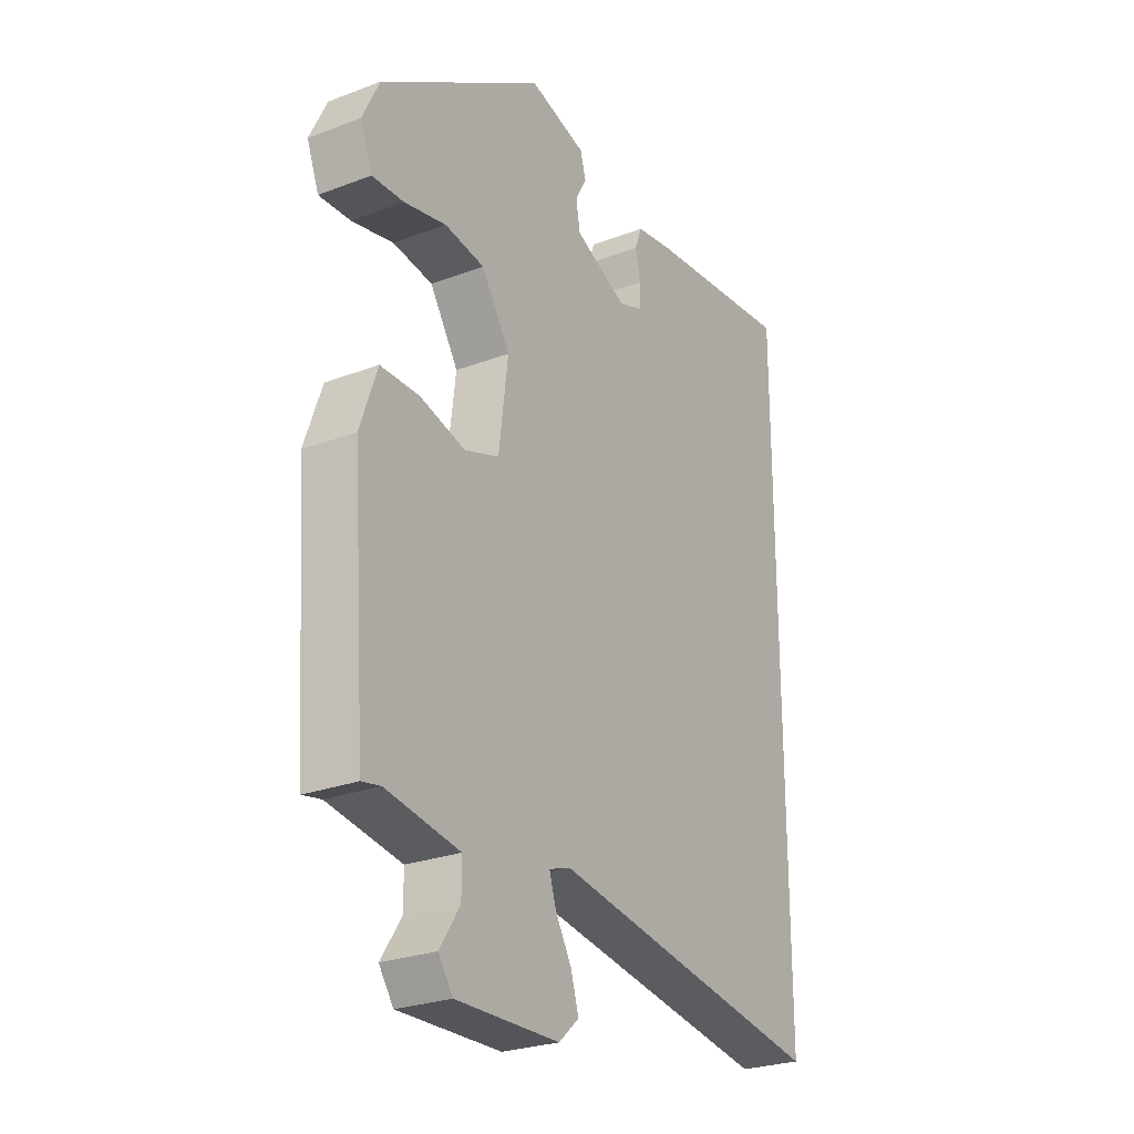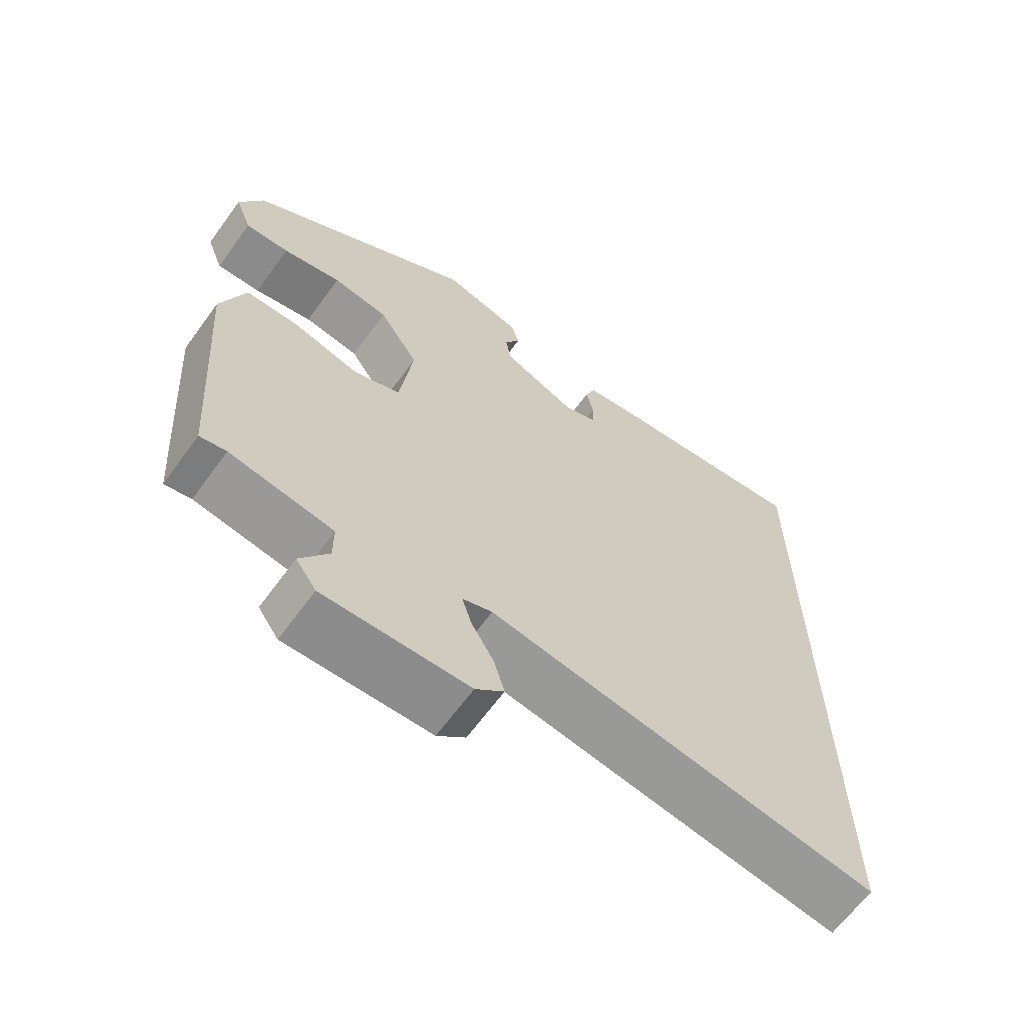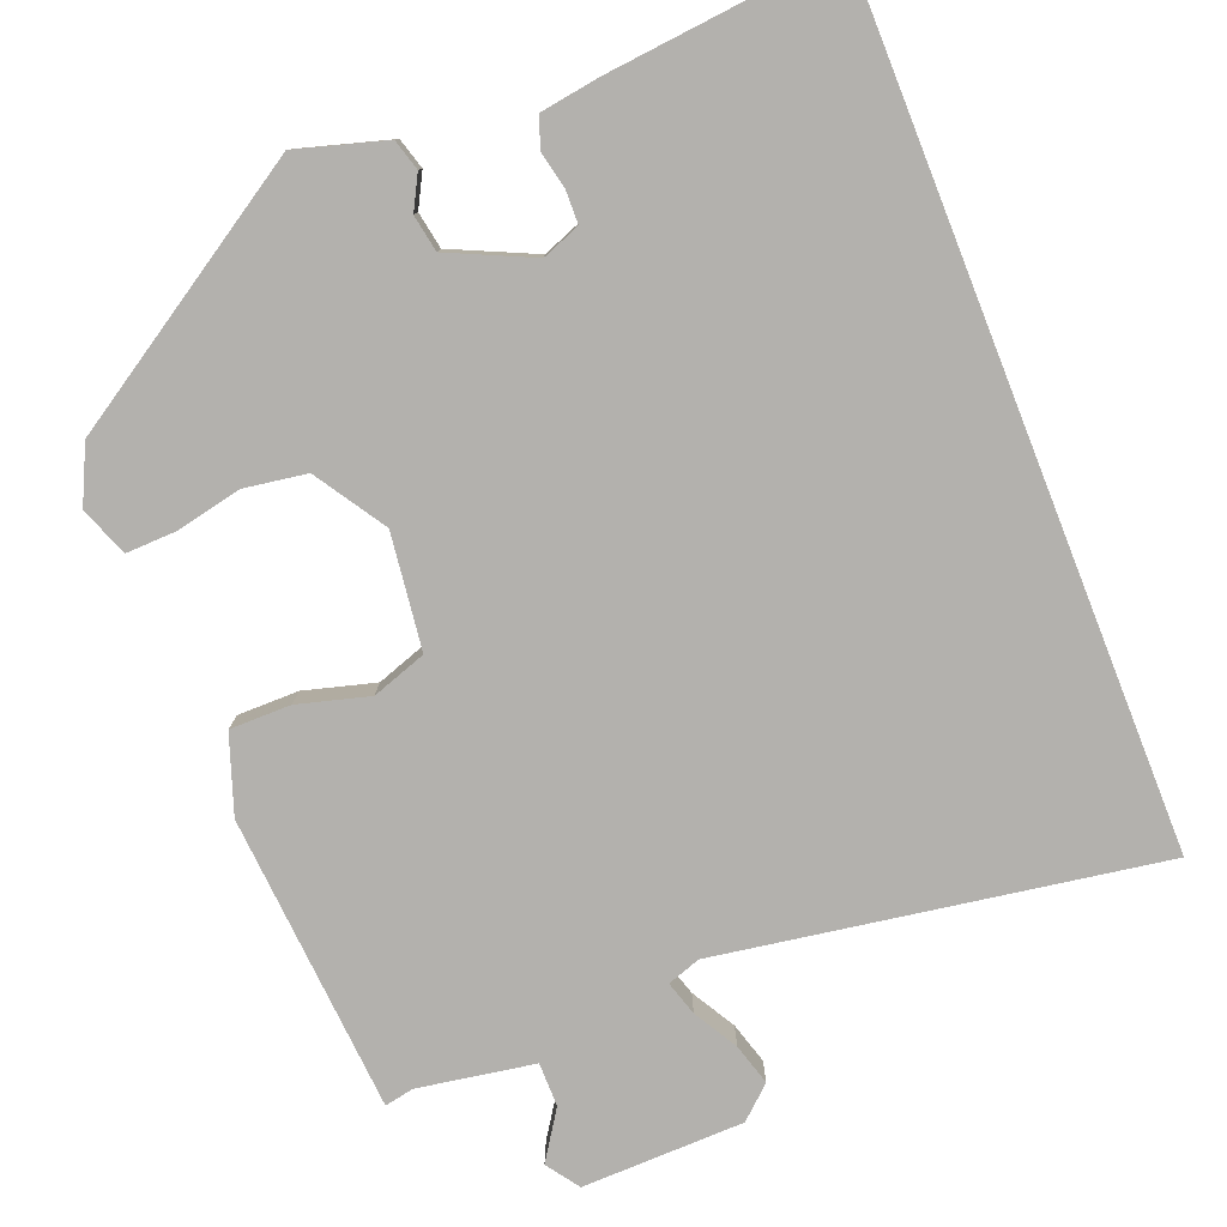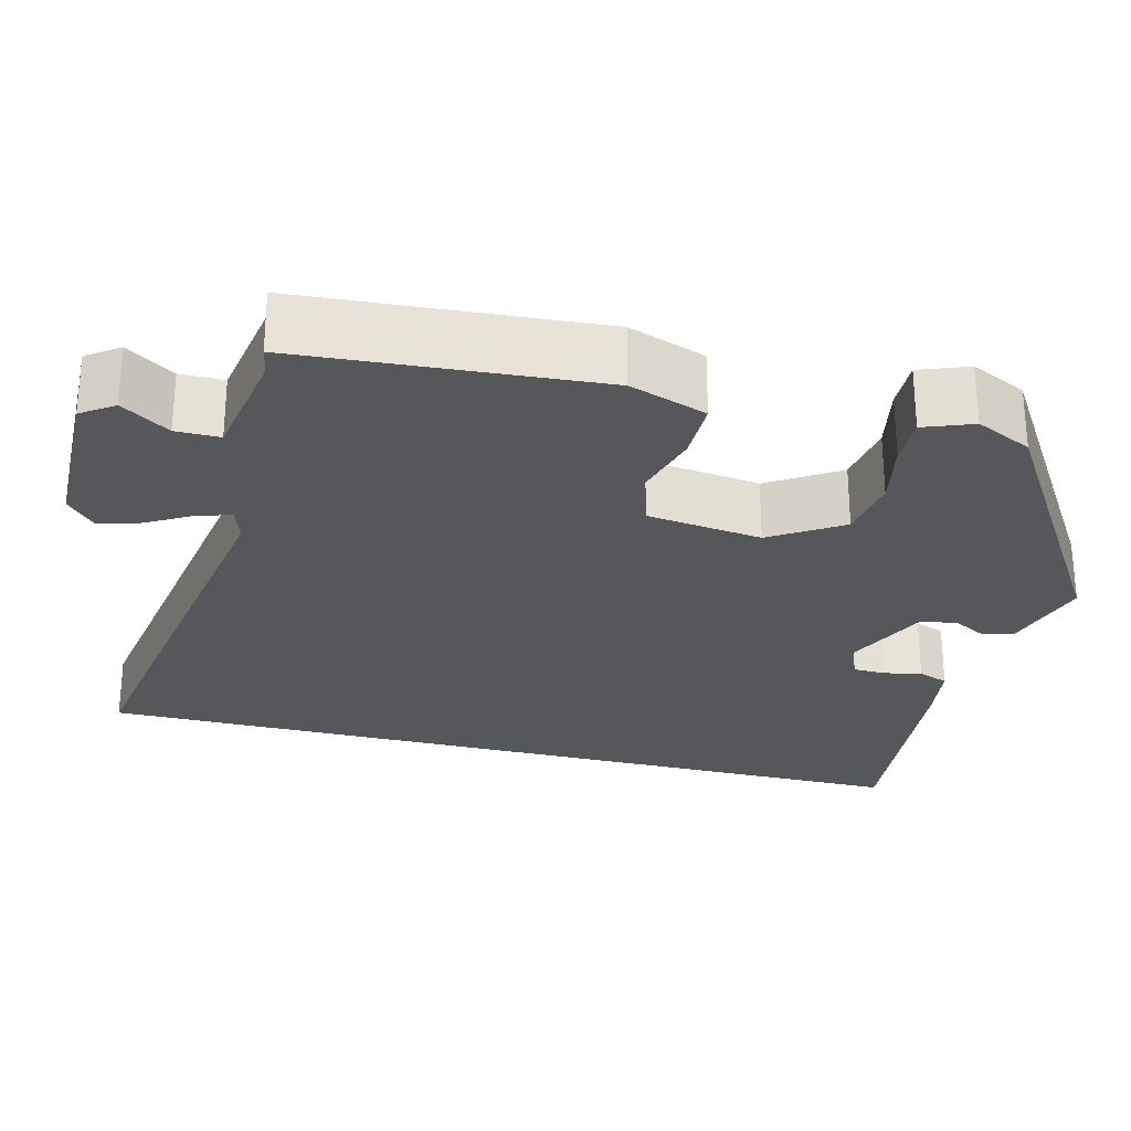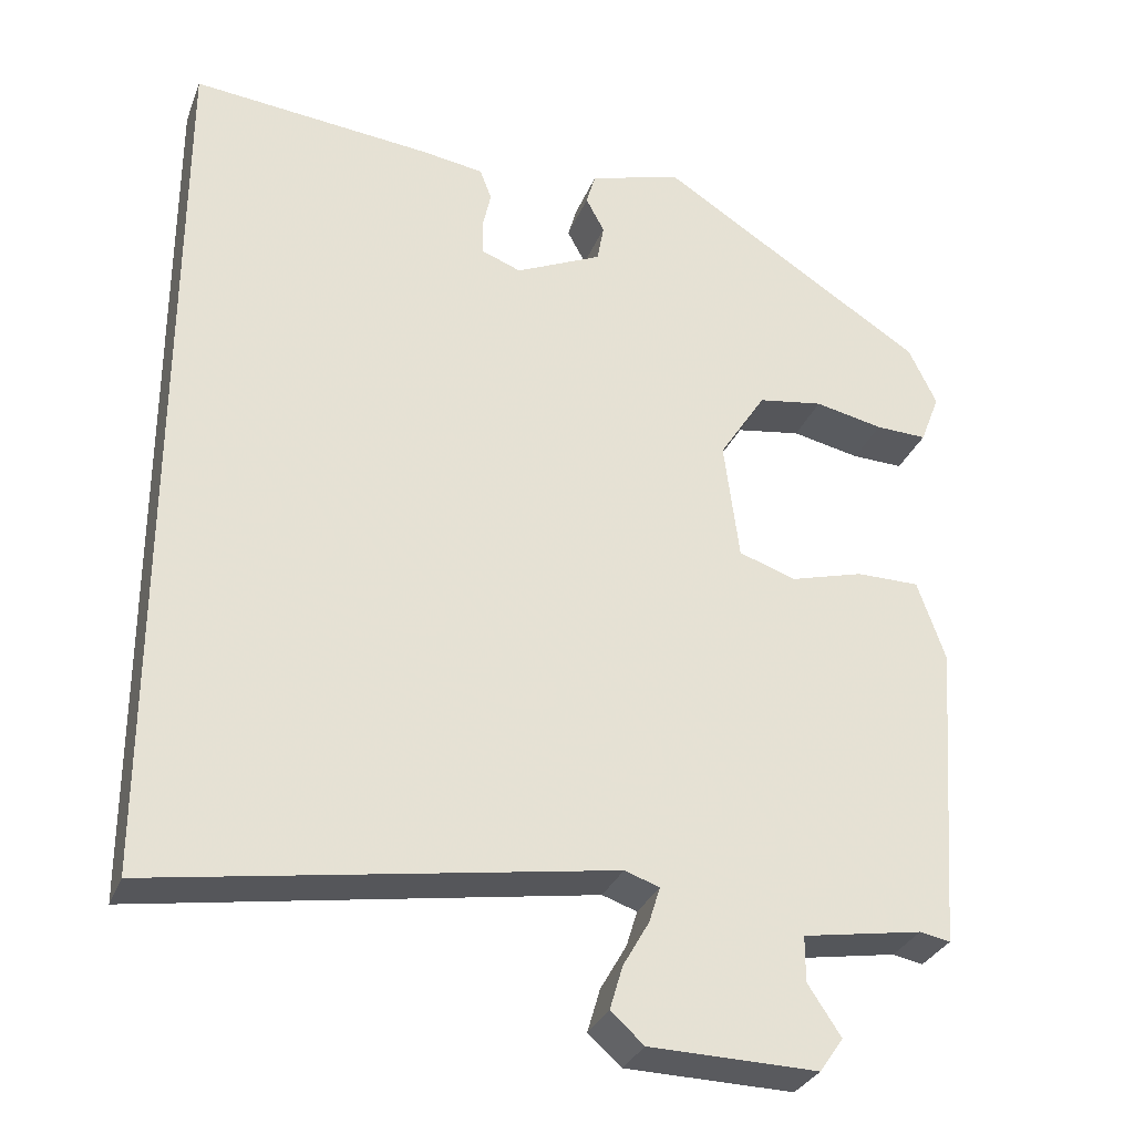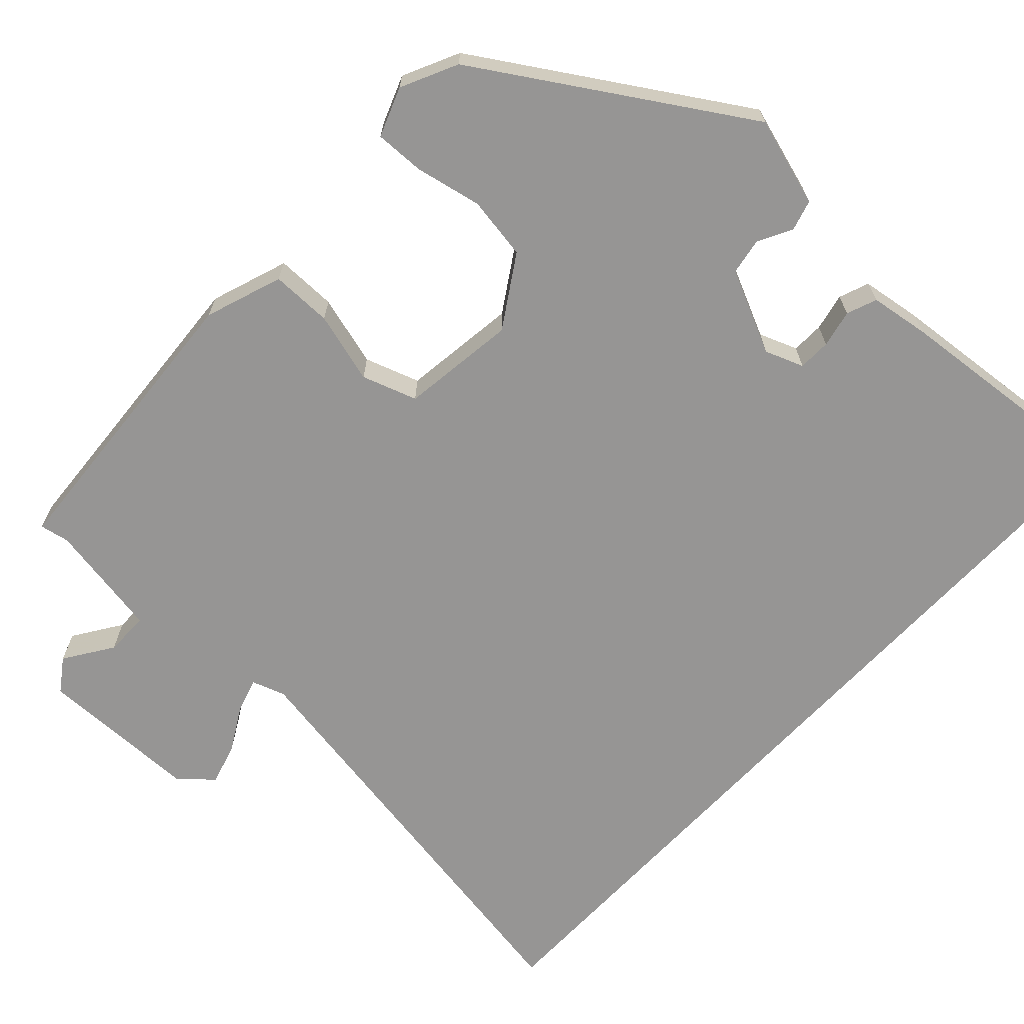
<metadata>
{"format":"obj","ext":"obj","renderer":"f3d","projection":"perspective","resolution":1024,"background":"white","views":[{"elev":-26.1,"azim":-59.0,"up":"+Z"},{"elev":-64.8,"azim":-36.1,"up":"+Z"},{"elev":-79.3,"azim":21.6,"up":"+Y"},{"elev":-27.2,"azim":-104.3,"up":"+Y"},{"elev":-30.8,"azim":160.8,"up":"+Z"},{"elev":-67.6,"azim":-43.1,"up":"+Y"}]}
</metadata>
<code>
v -0.435 0.07 0.316
v -0.118 0.07 0.517
v -0.009 0.07 0.485
v 0.002 0.07 0.447
v -0.02 0.07 0.406
v -0.012 0.07 0.361
v 0.09 0.07 0.314
v 0.137 0.07 0.332
v 0.138 0.07 0.372
v 0.128 0.07 0.418
v 0.142 0.07 0.455
v 0.215 0.07 0.466
v 0.5 0.07 0.494
v 0.5 0.07 -0.55
v -0.037 0.07 -0.463
v -0.078 0.07 -0.477
v -0.065 0.07 -0.519
v -0.034 0.07 -0.573
v -0.019 0.07 -0.624
v -0.058 0.07 -0.659
v -0.257 0.07 -0.663
v -0.285 0.07 -0.623
v -0.246 0.07 -0.564
v -0.246 0.07 -0.51
v -0.388 0.07 -0.486
v -0.424 0.07 -0.493
v -0.451 0.07 -0.127
v -0.418 0.07 -0.032
v -0.343 0.07 -0.032
v -0.256 0.07 -0.056
v -0.189 0.07 -0.033
v -0.171 0.07 0.108
v -0.226 0.07 0.194
v -0.303 0.07 0.206
v -0.384 0.07 0.189
v -0.445 0.07 0.187
v -0.468 0.07 0.247
v -0.435 0 0.316
v -0.118 0 0.517
v -0.009 0 0.485
v 0.002 0 0.447
v -0.02 0 0.406
v -0.012 0 0.361
v 0.09 0 0.314
v 0.137 0 0.332
v 0.138 0 0.372
v 0.128 0 0.418
v 0.142 0 0.455
v 0.215 0 0.466
v 0.5 0 0.494
v 0.5 0 -0.55
v -0.037 0 -0.463
v -0.078 0 -0.477
v -0.065 0 -0.519
v -0.034 0 -0.573
v -0.019 0 -0.624
v -0.058 0 -0.659
v -0.257 0 -0.663
v -0.285 0 -0.623
v -0.246 0 -0.564
v -0.246 0 -0.51
v -0.388 0 -0.486
v -0.424 0 -0.493
v -0.451 0 -0.127
v -0.418 0 -0.032
v -0.343 0 -0.032
v -0.256 0 -0.056
v -0.189 0 -0.033
v -0.171 0 0.108
v -0.226 0 0.194
v -0.303 0 0.206
v -0.384 0 0.189
v -0.445 0 0.187
v -0.468 0 0.247
f 3 4 5
f 2 3 5
f 1 2 5
f 37 1 5
f 36 37 5
f 35 36 5
f 34 35 5
f 33 34 5 6
f 32 33 6 7
f 31 32 7 8
f 28 29 30
f 27 28 30
f 26 27 30
f 25 26 30
f 24 25 30 31
f 23 24 31 8
f 21 22 23
f 20 21 23
f 19 20 23
f 18 19 23
f 17 18 23
f 16 17 23
f 12 13 14 15
f 12 15 16
f 9 10 11 12
f 8 9 12
f 8 12 16 23
f 42 41 40
f 42 40 39
f 42 39 38
f 42 38 74
f 42 74 73
f 42 73 72
f 42 72 71
f 43 42 71 70
f 44 43 70 69
f 45 44 69 68
f 67 66 65
f 67 65 64
f 67 64 63
f 67 63 62
f 68 67 62 61
f 45 68 61 60
f 60 59 58
f 60 58 57
f 60 57 56
f 60 56 55
f 60 55 54
f 60 54 53
f 52 51 50 49
f 53 52 49
f 49 48 47 46
f 49 46 45
f 60 53 49 45
f 1 38 39 2
f 2 39 40 3
f 3 40 41 4
f 4 41 42 5
f 5 42 43 6
f 6 43 44 7
f 7 44 45 8
f 8 45 46 9
f 9 46 47 10
f 10 47 48 11
f 11 48 49 12
f 12 49 50 13
f 13 50 51 14
f 14 51 52 15
f 15 52 53 16
f 16 53 54 17
f 17 54 55 18
f 18 55 56 19
f 19 56 57 20
f 20 57 58 21
f 21 58 59 22
f 22 59 60 23
f 23 60 61 24
f 24 61 62 25
f 25 62 63 26
f 26 63 64 27
f 27 64 65 28
f 28 65 66 29
f 29 66 67 30
f 30 67 68 31
f 31 68 69 32
f 32 69 70 33
f 33 70 71 34
f 34 71 72 35
f 35 72 73 36
f 36 73 74 37
f 37 74 38 1

</code>
